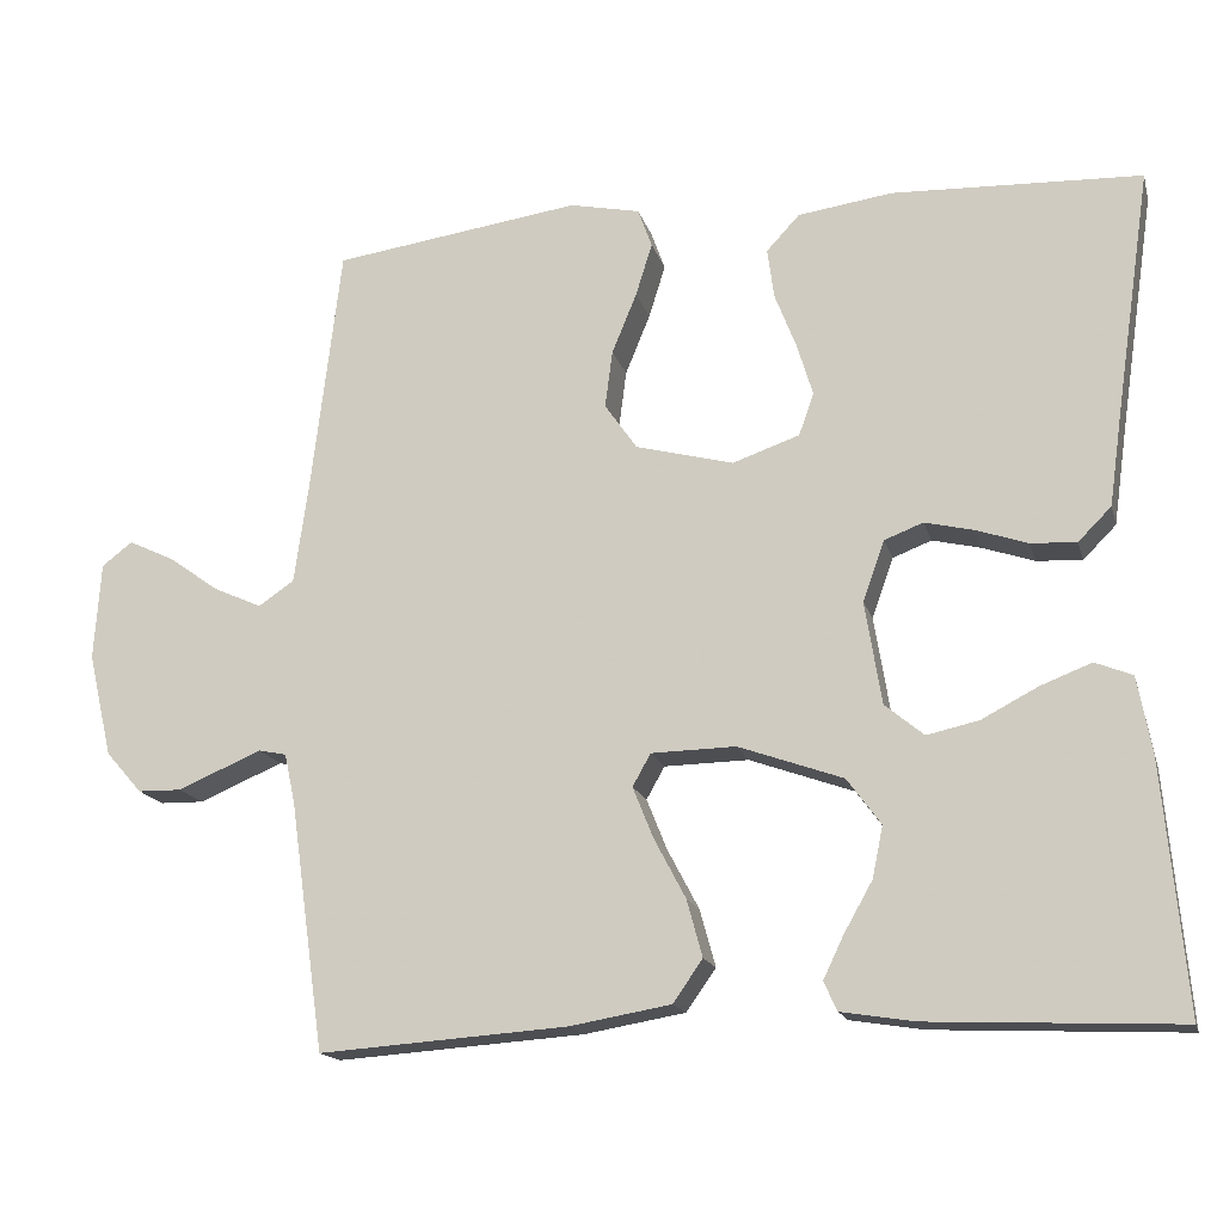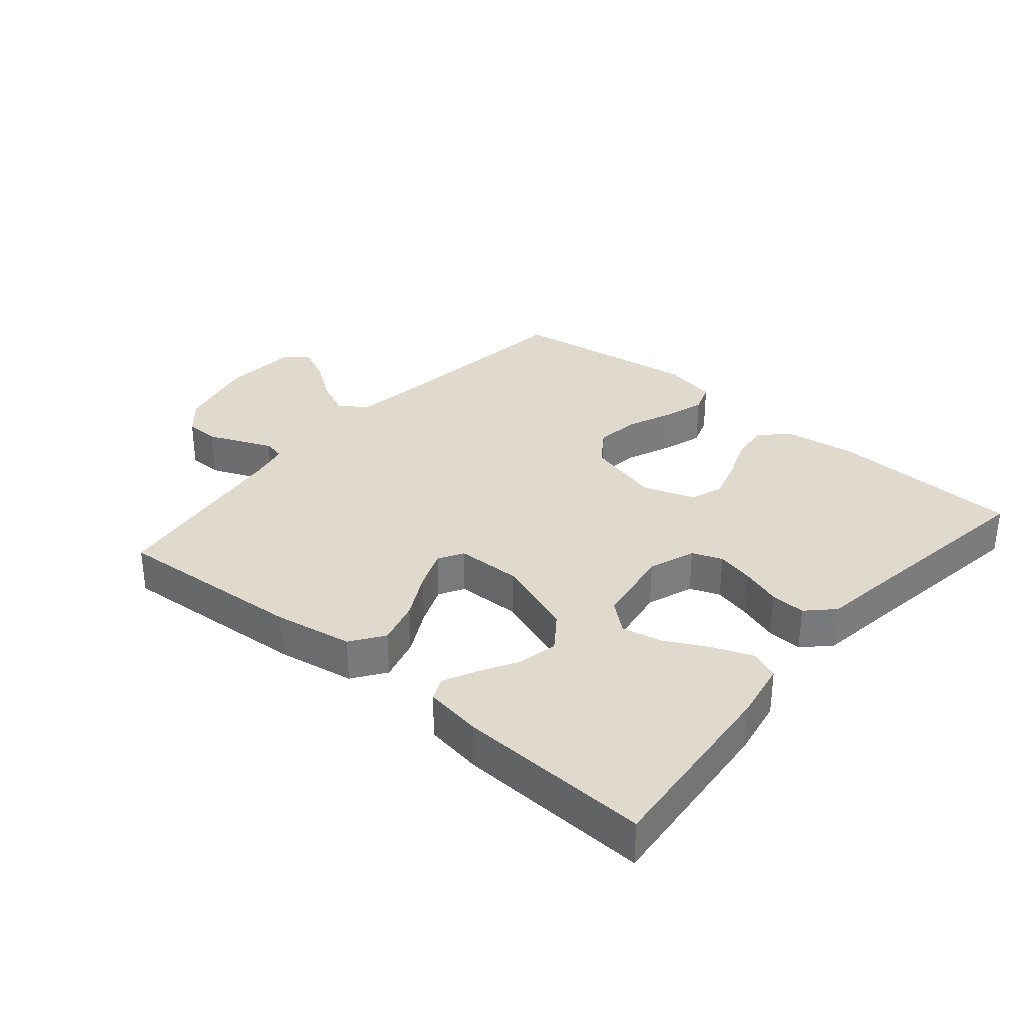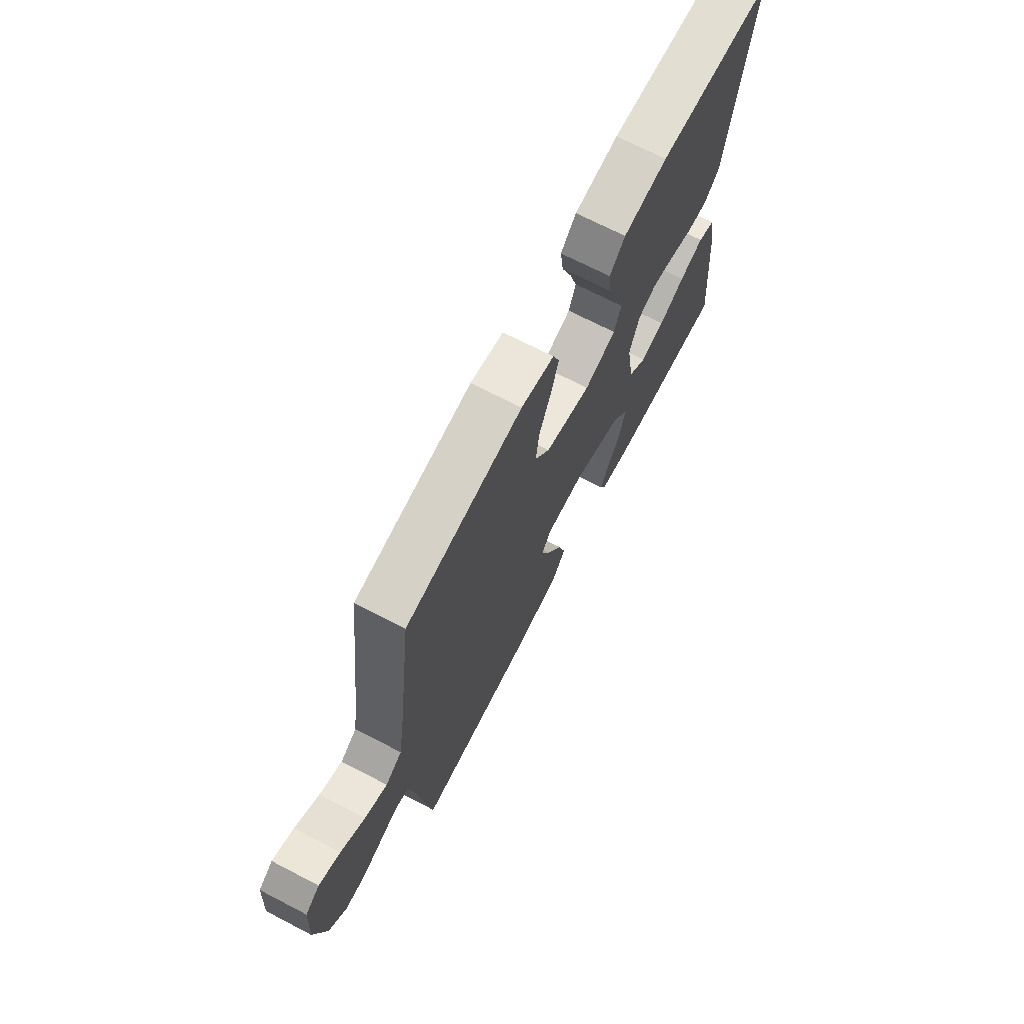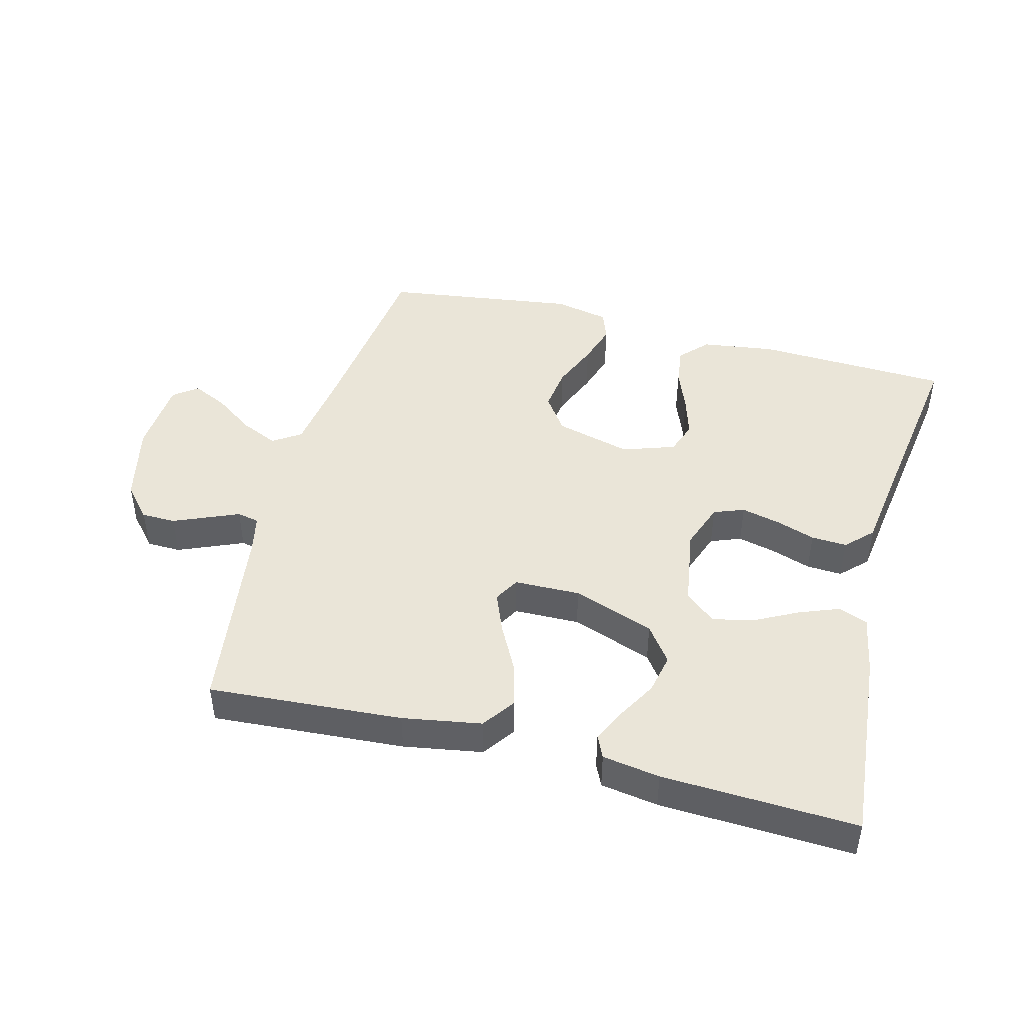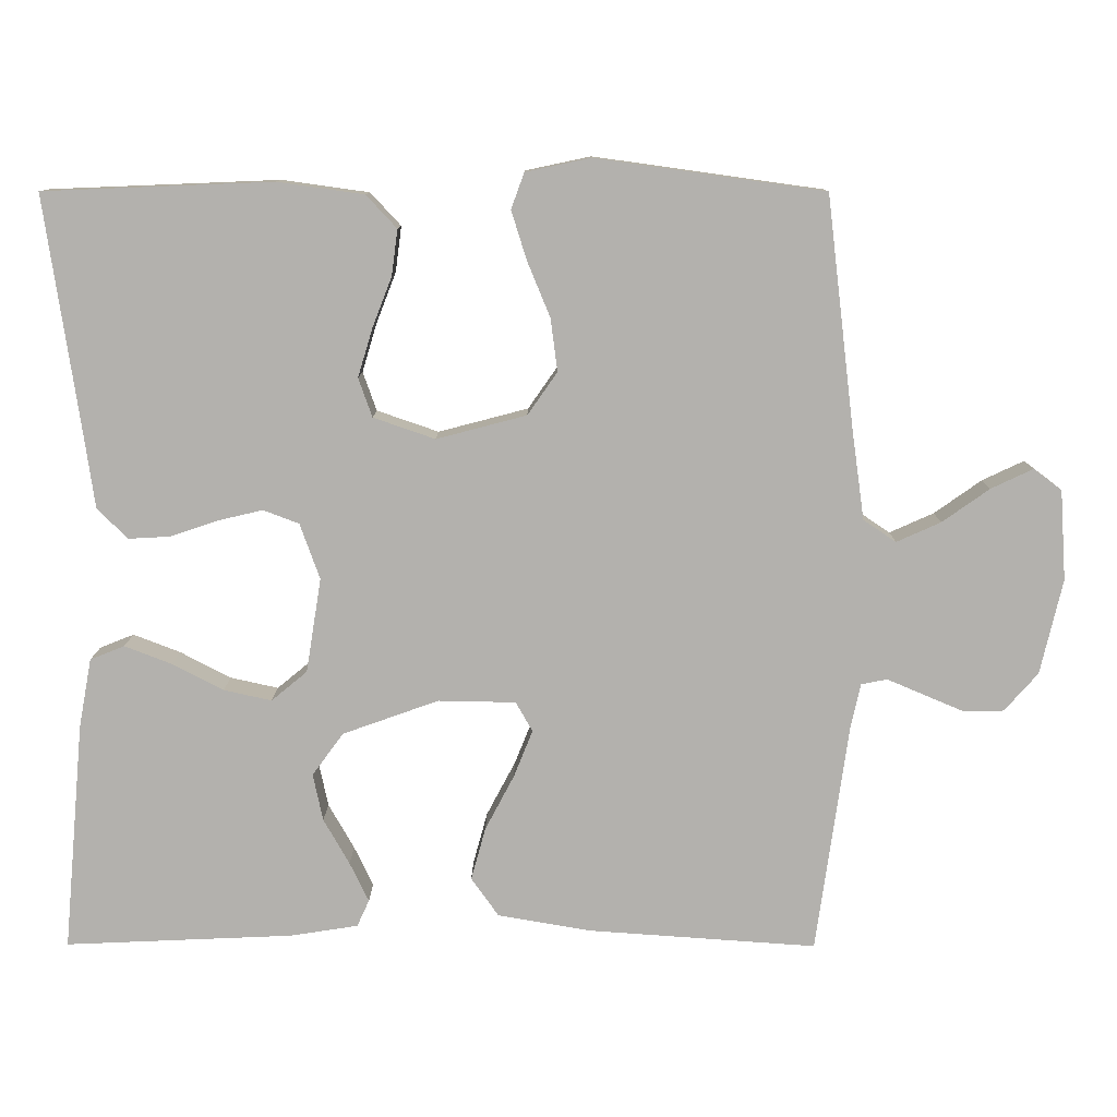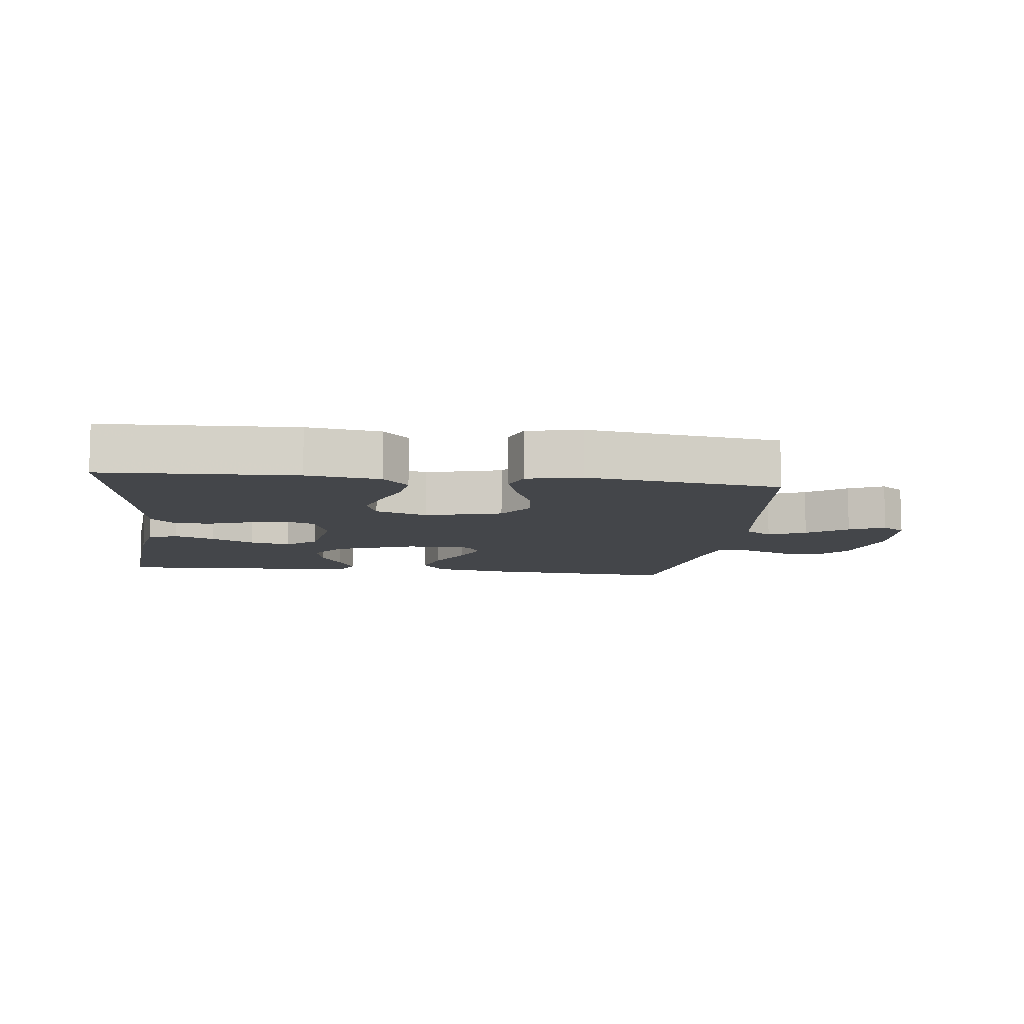
<metadata>
{"format":"obj","ext":"obj","renderer":"f3d","projection":"perspective","resolution":1024,"background":"white","views":[{"elev":-16.4,"azim":-165.7,"up":"+Z"},{"elev":32.6,"azim":-139.7,"up":"+Y"},{"elev":70.2,"azim":117.4,"up":"+Z"},{"elev":45.3,"azim":-165.3,"up":"+Y"},{"elev":10.7,"azim":0.4,"up":"+Z"},{"elev":-9.4,"azim":-6.8,"up":"+Y"}]}
</metadata>
<code>
v -0.5 0.07 0.5
v -0.2 0.07 0.512
v -0.086 0.07 0.496
v -0.046 0.07 0.453
v -0.054 0.07 0.393
v -0.08 0.07 0.326
v -0.099 0.07 0.263
v -0.081 0.07 0.212
v 0 0.07 0.184
v 0.118 0.07 0.215
v 0.157 0.07 0.271
v 0.148 0.07 0.34
v 0.118 0.07 0.413
v 0.098 0.07 0.477
v 0.115 0.07 0.524
v 0.2 0.07 0.542
v 0.5 0.07 0.5
v 0.536 0.07 0.2
v 0.553 0.07 0.079
v 0.596 0.07 0.05
v 0.654 0.07 0.076
v 0.716 0.07 0.12
v 0.771 0.07 0.146
v 0.808 0.07 0.118
v 0.816 0.07 0
v 0.787 0.07 -0.125
v 0.743 0.07 -0.175
v 0.69 0.07 -0.176
v 0.636 0.07 -0.153
v 0.589 0.07 -0.133
v 0.555 0.07 -0.14
v 0.542 0.07 -0.2
v 0.5 0.07 -0.5
v 0.2 0.07 -0.479
v 0.078 0.07 -0.458
v 0.042 0.07 -0.407
v 0.061 0.07 -0.338
v 0.099 0.07 -0.266
v 0.124 0.07 -0.204
v 0.102 0.07 -0.165
v 0 0.07 -0.163
v -0.126 0.07 -0.208
v -0.167 0.07 -0.264
v -0.154 0.07 -0.326
v -0.12 0.07 -0.386
v -0.095 0.07 -0.438
v -0.111 0.07 -0.473
v -0.2 0.07 -0.487
v -0.5 0.07 -0.5
v -0.473 0.07 -0.2
v -0.456 0.07 -0.108
v -0.411 0.07 -0.09
v -0.349 0.07 -0.114
v -0.282 0.07 -0.149
v -0.219 0.07 -0.163
v -0.172 0.07 -0.124
v -0.152 0.07 0
v -0.178 0.07 0.073
v -0.225 0.07 0.091
v -0.284 0.07 0.077
v -0.346 0.07 0.056
v -0.401 0.07 0.053
v -0.441 0.07 0.093
v -0.456 0.07 0.2
v -0.5 0 0.5
v -0.2 0 0.512
v -0.086 0 0.496
v -0.046 0 0.453
v -0.054 0 0.393
v -0.08 0 0.326
v -0.099 0 0.263
v -0.081 0 0.212
v 0 0 0.184
v 0.118 0 0.215
v 0.157 0 0.271
v 0.148 0 0.34
v 0.118 0 0.413
v 0.098 0 0.477
v 0.115 0 0.524
v 0.2 0 0.542
v 0.5 0 0.5
v 0.536 0 0.2
v 0.553 0 0.079
v 0.596 0 0.05
v 0.654 0 0.076
v 0.716 0 0.12
v 0.771 0 0.146
v 0.808 0 0.118
v 0.816 0 0
v 0.787 0 -0.125
v 0.743 0 -0.175
v 0.69 0 -0.176
v 0.636 0 -0.153
v 0.589 0 -0.133
v 0.555 0 -0.14
v 0.542 0 -0.2
v 0.5 0 -0.5
v 0.2 0 -0.479
v 0.078 0 -0.458
v 0.042 0 -0.407
v 0.061 0 -0.338
v 0.099 0 -0.266
v 0.124 0 -0.204
v 0.102 0 -0.165
v 0 0 -0.163
v -0.126 0 -0.208
v -0.167 0 -0.264
v -0.154 0 -0.326
v -0.12 0 -0.386
v -0.095 0 -0.438
v -0.111 0 -0.473
v -0.2 0 -0.487
v -0.5 0 -0.5
v -0.473 0 -0.2
v -0.456 0 -0.108
v -0.411 0 -0.09
v -0.349 0 -0.114
v -0.282 0 -0.149
v -0.219 0 -0.163
v -0.172 0 -0.124
v -0.152 0 0
v -0.178 0 0.073
v -0.225 0 0.091
v -0.284 0 0.077
v -0.346 0 0.056
v -0.401 0 0.053
v -0.441 0 0.093
v -0.456 0 0.2
f 61 62 63 64
f 60 61 64 1
f 59 60 1 2
f 58 59 2 3
f 57 58 3
f 51 52 53 54
f 49 50 51 54
f 49 54 55
f 48 49 55 56
f 44 45 46 47
f 44 47 48
f 43 44 48
f 35 36 37 38
f 35 38 39
f 32 33 34 35
f 31 32 35 39
f 30 31 39 40
f 26 27 28 29
f 26 29 30
f 25 26 30
f 21 22 23 24
f 20 21 24 25
f 15 16 17 18
f 15 18 19
f 12 13 14 15
f 12 15 19
f 11 12 19 20
f 3 4 5 6
f 3 6 7
f 57 3 7
f 43 48 56 57
f 42 43 57 7
f 41 42 7 8
f 40 41 8 9
f 20 25 30 40
f 10 11 20 40
f 9 10 40
f 128 127 126 125
f 65 128 125 124
f 66 65 124 123
f 67 66 123 122
f 67 122 121
f 118 117 116 115
f 118 115 114 113
f 119 118 113
f 120 119 113 112
f 111 110 109 108
f 112 111 108
f 112 108 107
f 102 101 100 99
f 103 102 99
f 99 98 97 96
f 103 99 96 95
f 104 103 95 94
f 93 92 91 90
f 94 93 90
f 94 90 89
f 88 87 86 85
f 89 88 85 84
f 82 81 80 79
f 83 82 79
f 79 78 77 76
f 83 79 76
f 84 83 76 75
f 70 69 68 67
f 71 70 67
f 71 67 121
f 121 120 112 107
f 71 121 107 106
f 72 71 106 105
f 73 72 105 104
f 104 94 89 84
f 104 84 75 74
f 104 74 73
f 1 65 66 2
f 2 66 67 3
f 3 67 68 4
f 4 68 69 5
f 5 69 70 6
f 6 70 71 7
f 7 71 72 8
f 8 72 73 9
f 9 73 74 10
f 10 74 75 11
f 11 75 76 12
f 12 76 77 13
f 13 77 78 14
f 14 78 79 15
f 15 79 80 16
f 16 80 81 17
f 17 81 82 18
f 18 82 83 19
f 19 83 84 20
f 20 84 85 21
f 21 85 86 22
f 22 86 87 23
f 23 87 88 24
f 24 88 89 25
f 25 89 90 26
f 26 90 91 27
f 27 91 92 28
f 28 92 93 29
f 29 93 94 30
f 30 94 95 31
f 31 95 96 32
f 32 96 97 33
f 33 97 98 34
f 34 98 99 35
f 35 99 100 36
f 36 100 101 37
f 37 101 102 38
f 38 102 103 39
f 39 103 104 40
f 40 104 105 41
f 41 105 106 42
f 42 106 107 43
f 43 107 108 44
f 44 108 109 45
f 45 109 110 46
f 46 110 111 47
f 47 111 112 48
f 48 112 113 49
f 49 113 114 50
f 50 114 115 51
f 51 115 116 52
f 52 116 117 53
f 53 117 118 54
f 54 118 119 55
f 55 119 120 56
f 56 120 121 57
f 57 121 122 58
f 58 122 123 59
f 59 123 124 60
f 60 124 125 61
f 61 125 126 62
f 62 126 127 63
f 63 127 128 64
f 64 128 65 1

</code>
